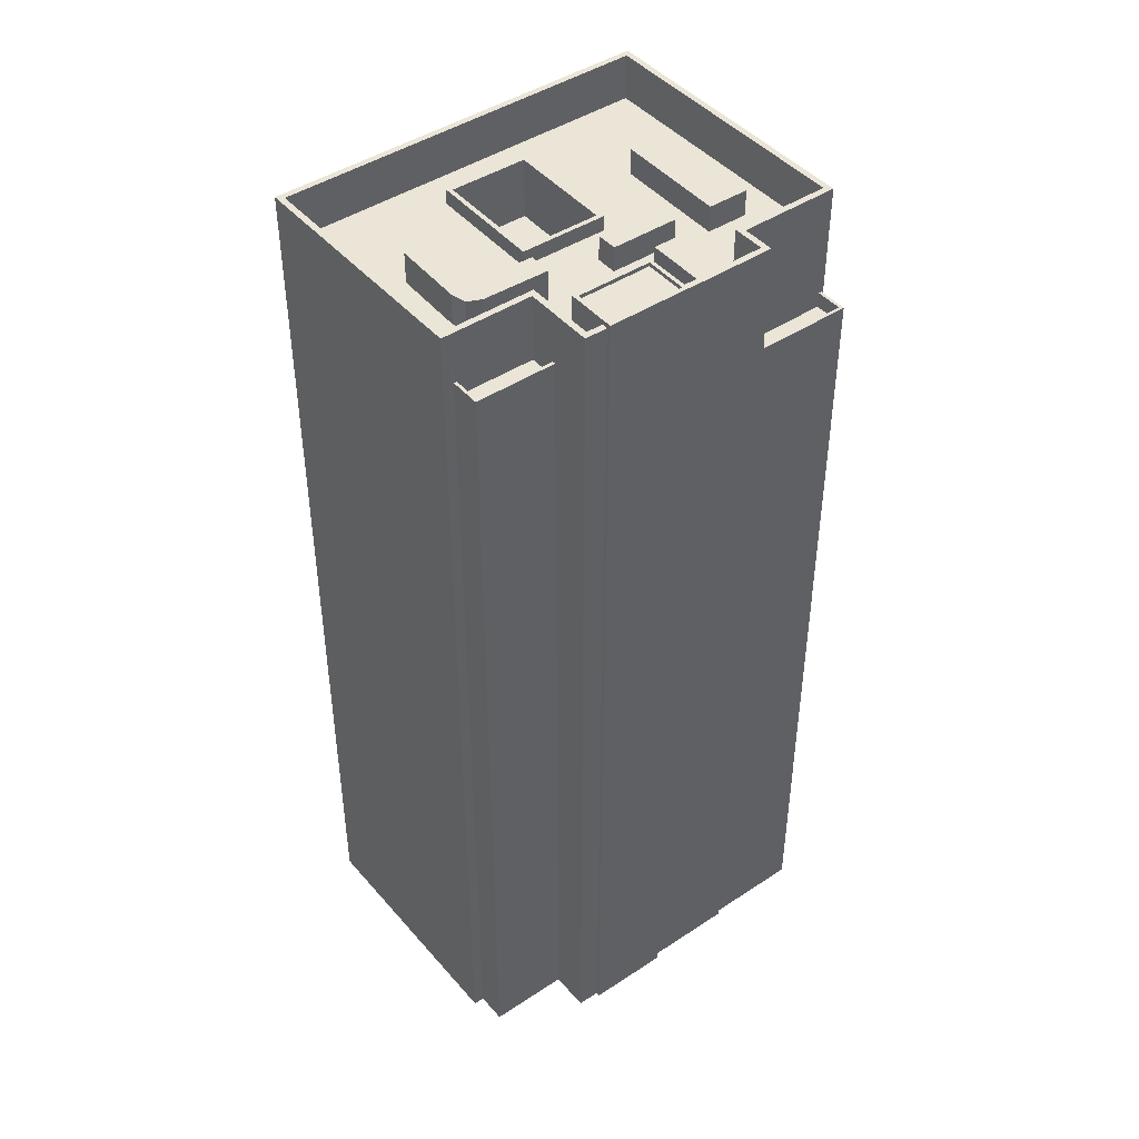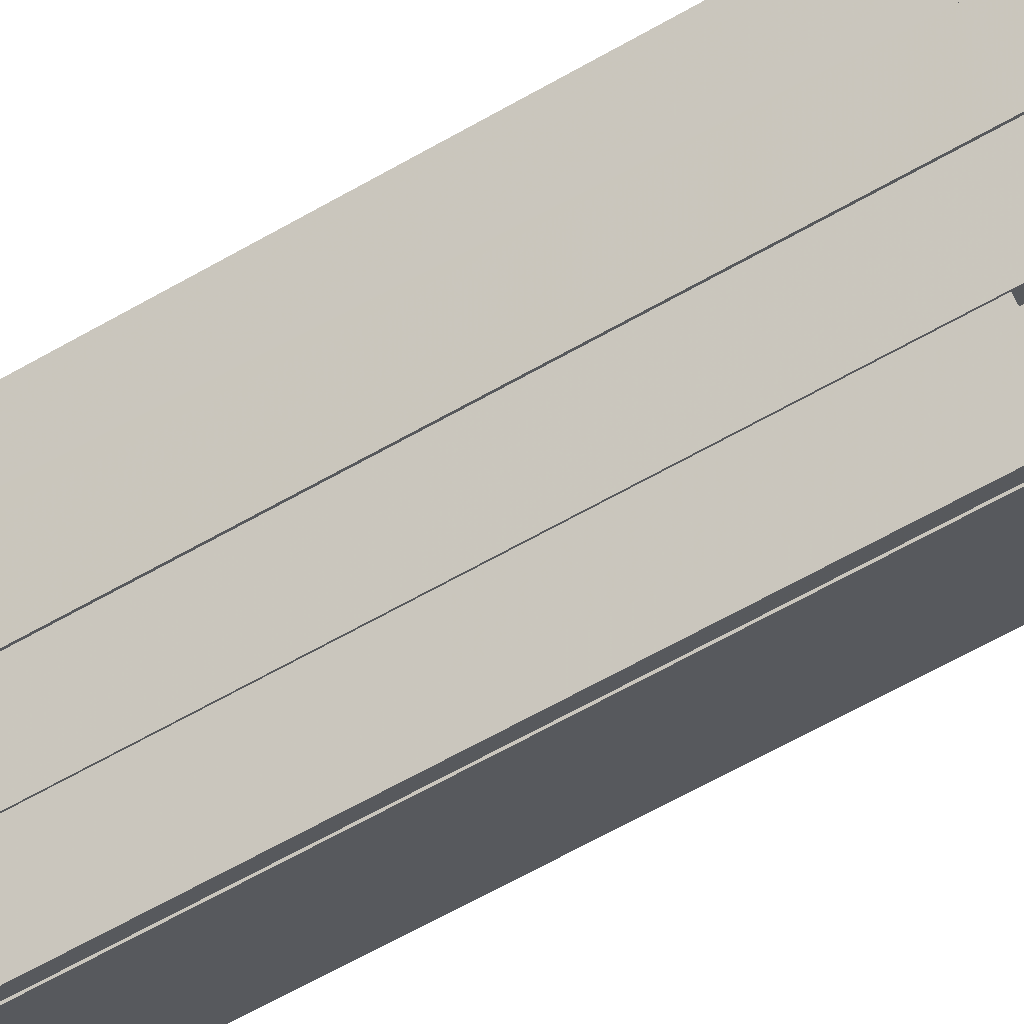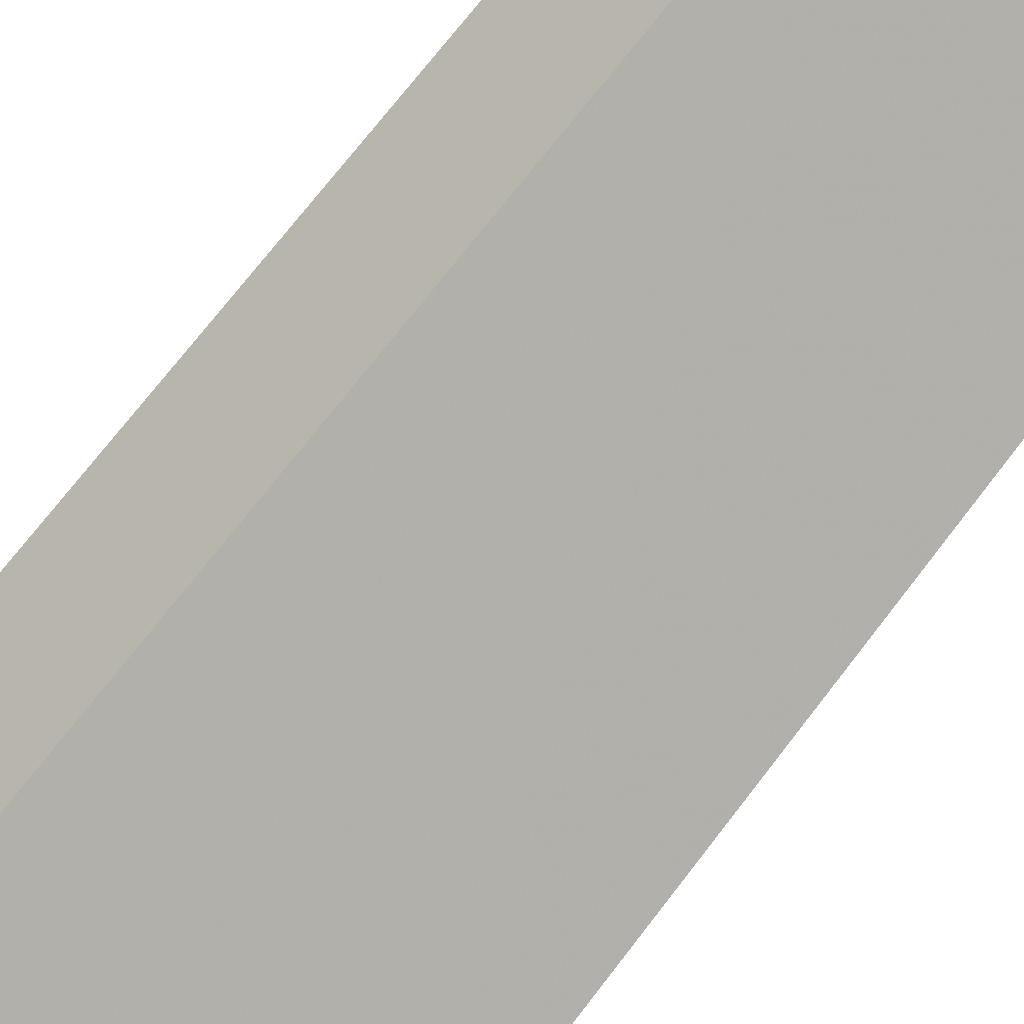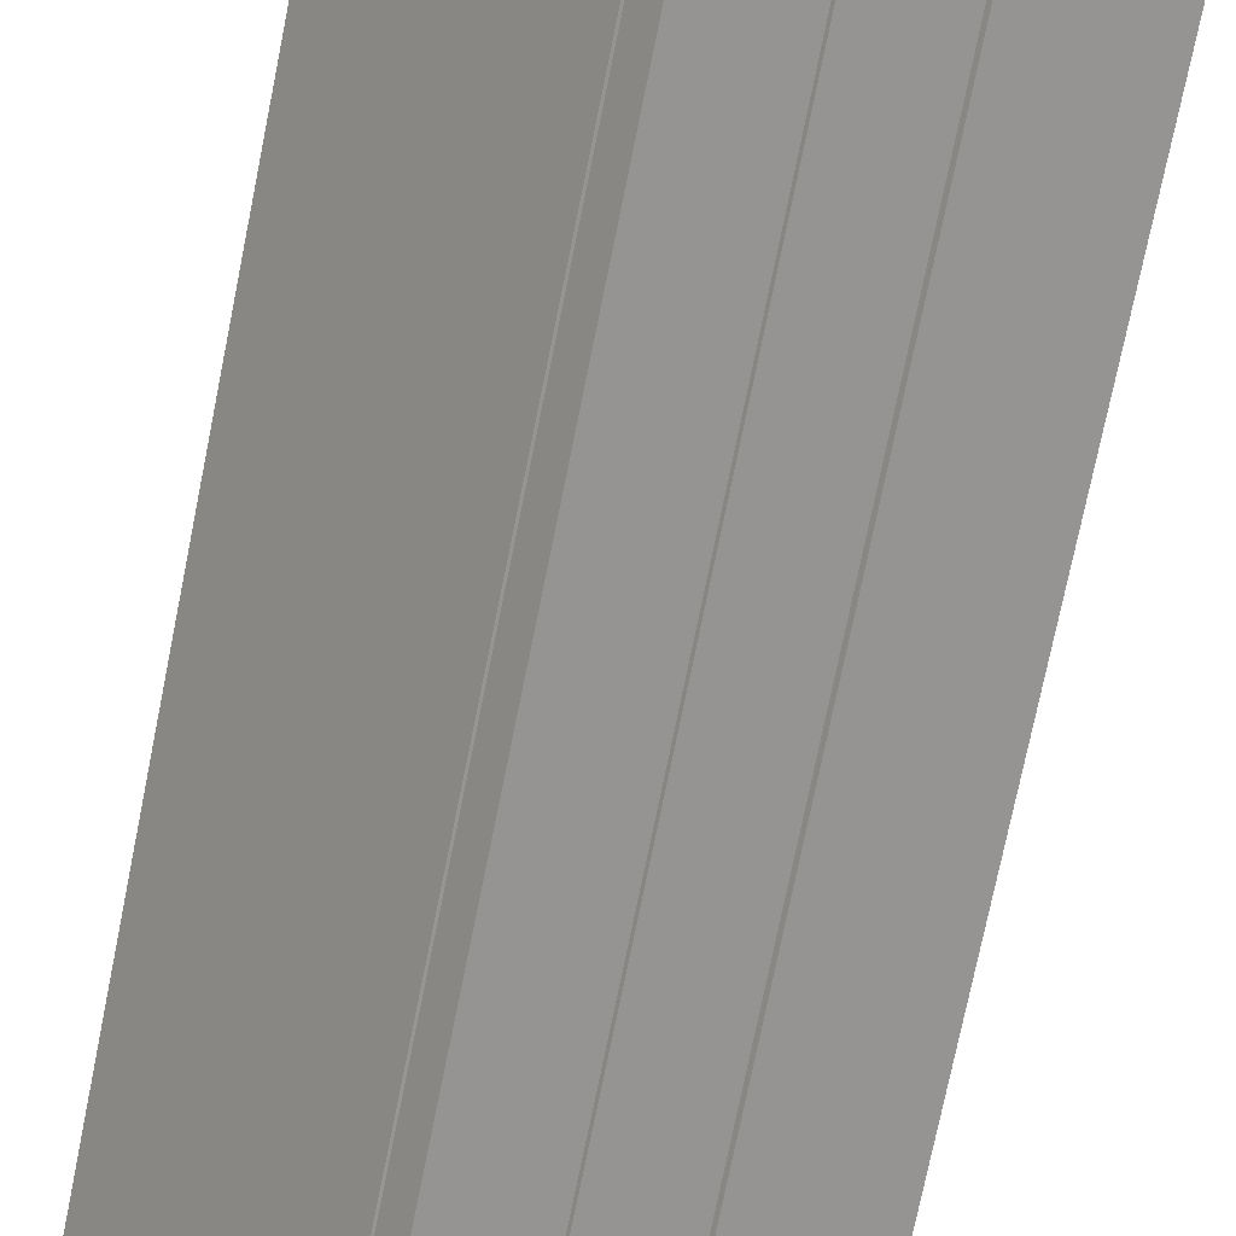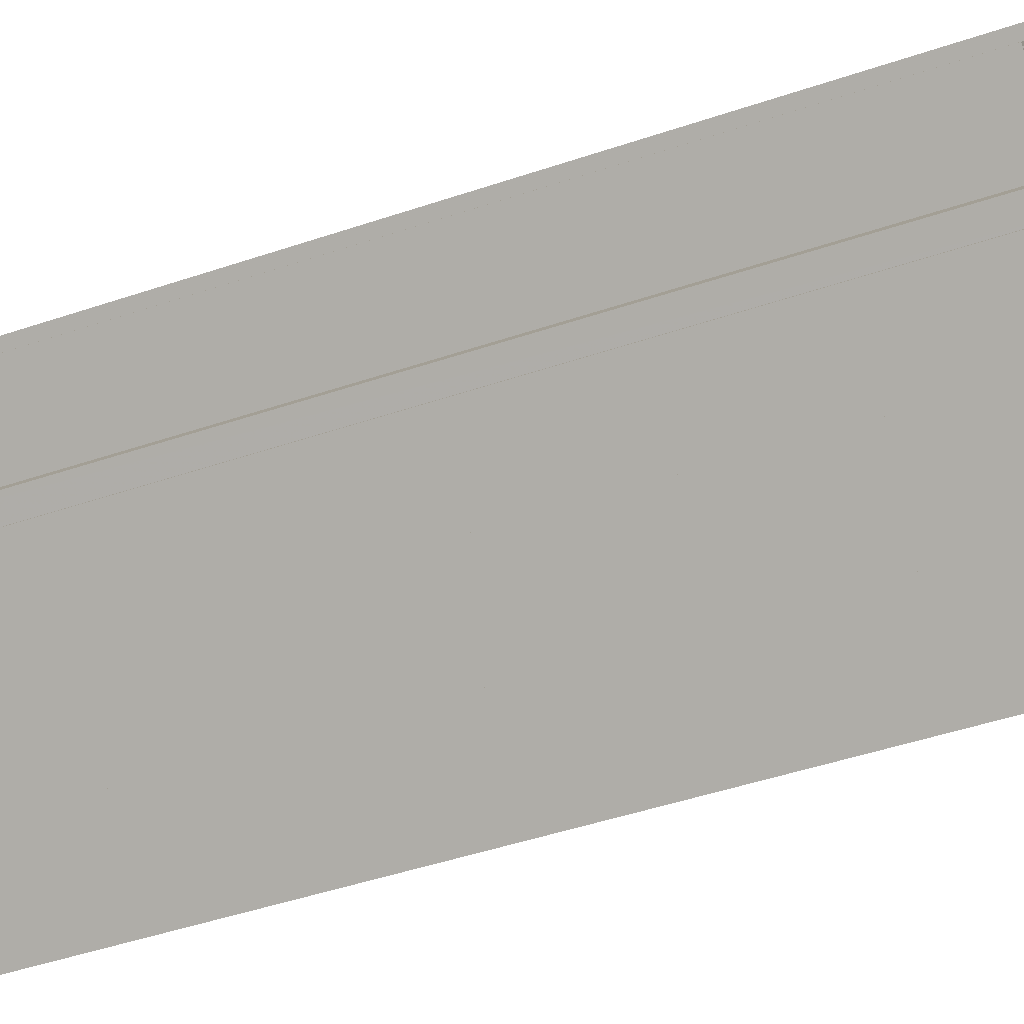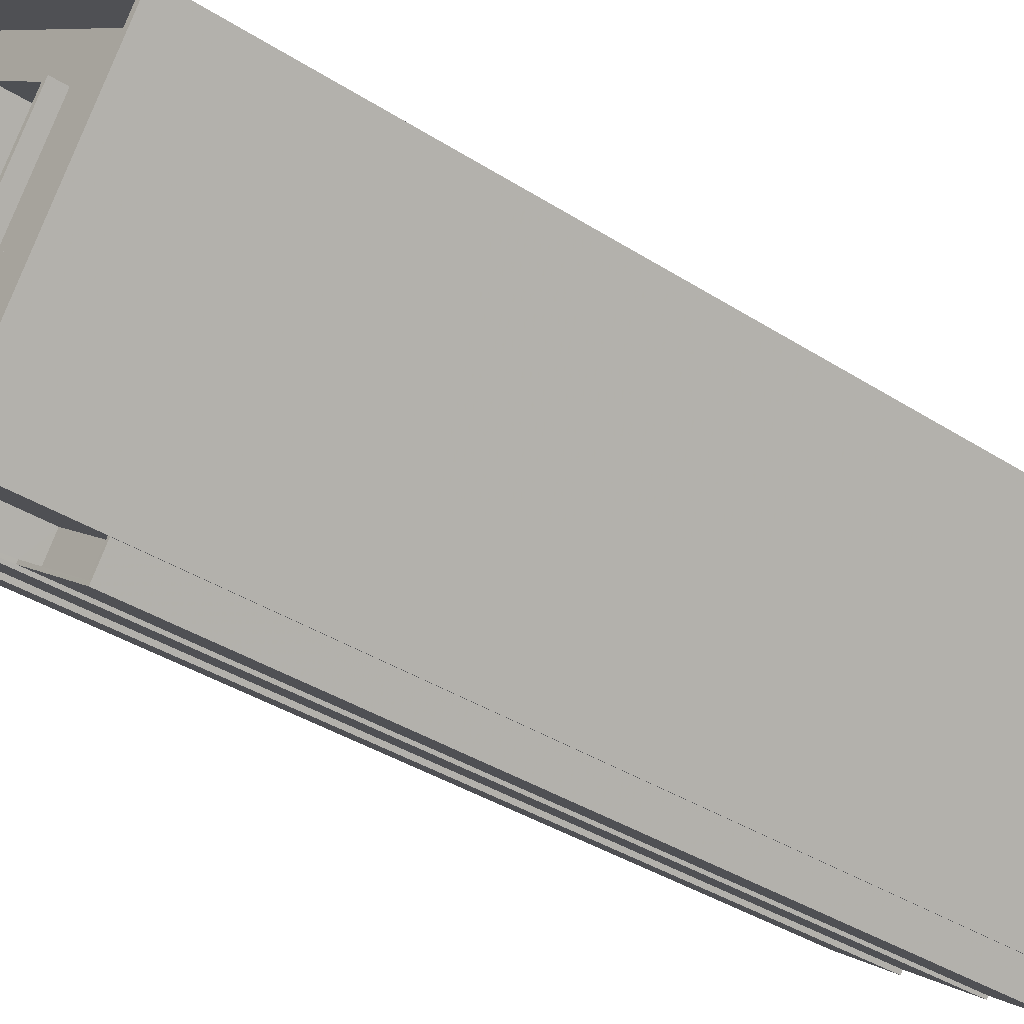
<metadata>
{"format":"obj","ext":"obj","renderer":"f3d","projection":"perspective","resolution":1024,"background":"white","views":[{"elev":44.4,"azim":-73.3,"up":"+Z"},{"elev":-72.7,"azim":-61.5,"up":"+Y"},{"elev":75.6,"azim":38.0,"up":"+Y"},{"elev":-75.8,"azim":168.5,"up":"+Y"},{"elev":-47.1,"azim":-69.0,"up":"+Y"},{"elev":-35.8,"azim":49.5,"up":"+Y"}]}
</metadata>
<code>
v -5908 -3.646e+04 2.511
v -5902 -3.644e+04 2.516
v -5882 -3.646e+04 2.508
v -5892 -3.647e+04 2.506
v -5893 -3.647e+04 2.506
v -5911 -3.646e+04 2.513
v -5912 -3.646e+04 2.514
v -5894 -3.647e+04 2.505
v -5899 -3.647e+04 2.507
v -5912 -3.646e+04 2.513
v -5904 -3.647e+04 2.509
v -5909 -3.646e+04 2.511
v -5908 -3.646e+04 2.511
v -5910 -3.646e+04 2.511
v -5904 -3.647e+04 2.509
v -5899 -3.647e+04 2.507
v -5899 -3.647e+04 54.32
v -5894 -3.647e+04 54.32
v -5893 -3.647e+04 54.32
v -5898 -3.647e+04 54.32
v -5899 -3.647e+04 55.32
v -5899 -3.647e+04 55.32
v -5894 -3.647e+04 55.32
v -5893 -3.647e+04 55.32
v -5893 -3.647e+04 55.32
v -5894 -3.647e+04 55.32
v -5899 -3.647e+04 62.5
v -5899 -3.647e+04 62.5
v -5898 -3.647e+04 62.5
v -5892 -3.647e+04 62.5
v -5893 -3.647e+04 62.5
v -5904 -3.647e+04 62.51
v -5882 -3.646e+04 62.51
v -5882 -3.646e+04 62.51
v -5902 -3.644e+04 62.51
v -5909 -3.646e+04 62.51
v -5908 -3.646e+04 62.51
v -5908 -3.646e+04 62.51
v -5910 -3.646e+04 62.51
v -5912 -3.646e+04 62.51
v -5902 -3.644e+04 62.51
v -5904 -3.647e+04 62.51
v -5907 -3.646e+04 62.51
v -5911 -3.646e+04 62.51
v -5906 -3.646e+04 62.51
v -5898 -3.647e+04 62.5
v -5898 -3.647e+04 59.5
v -5897 -3.647e+04 59.5
v -5894 -3.647e+04 59.5
v -5906 -3.646e+04 59.51
v -5907 -3.646e+04 59.51
v -5911 -3.646e+04 59.51
v -5904 -3.645e+04 59.51
v -5902 -3.644e+04 59.51
v -5896 -3.645e+04 59.51
v -5886 -3.646e+04 59.51
v -5891 -3.645e+04 59.51
v -5890 -3.646e+04 59.51
v -5897 -3.646e+04 59.51
v -5896 -3.646e+04 59.51
v -5904 -3.646e+04 59.51
v -5895 -3.646e+04 59.51
v -5896 -3.646e+04 59.51
v -5898 -3.646e+04 59.51
v -5903 -3.646e+04 59.51
v -5901 -3.646e+04 59.51
v -5903 -3.645e+04 59.51
v -5906 -3.646e+04 59.51
v -5896 -3.646e+04 59.51
v -5907 -3.646e+04 59.51
v -5907 -3.646e+04 59.51
v -5888 -3.646e+04 59.5
v -5882 -3.646e+04 59.51
v -5893 -3.647e+04 59.5
v -5892 -3.647e+04 59.5
v -5898 -3.647e+04 59.51
v -5898 -3.646e+04 59.51
v -5900 -3.646e+04 59.51
v -5899 -3.647e+04 59.5
v -5900 -3.647e+04 59.5
v -5902 -3.647e+04 59.51
v -5902 -3.647e+04 59.51
v -5909 -3.646e+04 59.51
v -5907 -3.646e+04 59.51
v -5903 -3.646e+04 59.51
v -5899 -3.646e+04 59.51
v -5908 -3.646e+04 59.51
v -5904 -3.647e+04 59.51
v -5902 -3.646e+04 59.51
v -5902 -3.646e+04 59.51
v -5900 -3.646e+04 59.51
v -5904 -3.647e+04 62.57
v -5903 -3.647e+04 62.57
v -5907 -3.646e+04 62.57
v -5908 -3.646e+04 62.57
v -5907 -3.646e+04 62.82
v -5902 -3.646e+04 62.82
v -5907 -3.646e+04 62.82
v -5903 -3.647e+04 62.82
v -5909 -3.646e+04 62.82
v -5908 -3.646e+04 62.82
v -5904 -3.647e+04 62.82
v -5904 -3.647e+04 62.82
v -5907 -3.646e+04 58.18
v -5911 -3.646e+04 58.19
v -5912 -3.646e+04 58.18
v -5908 -3.646e+04 58.18
v -5908 -3.646e+04 59.18
v -5912 -3.646e+04 59.18
v -5912 -3.646e+04 59.18
v -5911 -3.646e+04 59.19
v -5908 -3.646e+04 59.18
v -5911 -3.646e+04 59.19
v -5906 -3.646e+04 61.53
v -5907 -3.646e+04 61.53
v -5903 -3.646e+04 61.53
v -5902 -3.646e+04 61.53
v -5907 -3.646e+04 61.53
v -5907 -3.646e+04 61.53
v -5903 -3.645e+04 61.54
v -5904 -3.645e+04 61.54
v -5900 -3.646e+04 61.15
v -5895 -3.646e+04 61.15
v -5899 -3.646e+04 61.15
v -5896 -3.646e+04 61.15
v -5892 -3.647e+04 61.23
v -5888 -3.646e+04 61.23
v -5890 -3.646e+04 61.23
v -5894 -3.647e+04 61.23
v -5896 -3.646e+04 56.51
v -5896 -3.645e+04 56.51
v -5900 -3.646e+04 56.51
v -5892 -3.645e+04 56.51
v -5891 -3.645e+04 60.51
v -5896 -3.645e+04 60.51
v -5892 -3.645e+04 60.51
v -5901 -3.646e+04 60.51
v -5896 -3.646e+04 60.51
v -5900 -3.646e+04 60.51
v -5896 -3.646e+04 60.51
v -5896 -3.645e+04 60.51
v -5902 -3.647e+04 61.65
v -5900 -3.647e+04 61.64
v -5898 -3.647e+04 61.65
v -5900 -3.646e+04 61.65
f 1 2 3
f 3 4 5
f 6 7 2
f 8 9 5
f 1 10 6
f 11 12 13
f 13 14 1
f 15 11 13
f 16 15 9
f 15 1 3
f 1 6 2
f 9 3 5
f 15 13 1
f 9 15 3
f 17 18 19
f 20 17 19
f 21 22 23
f 24 23 25
f 25 23 26
f 23 22 26
f 27 28 29
f 29 30 31
f 28 27 32
f 30 33 34
f 34 33 35
f 36 37 38
f 39 37 36
f 40 41 35
f 32 27 42
f 40 43 44
f 39 36 43
f 36 45 43
f 27 29 46
f 31 30 34
f 29 31 46
f 41 34 35
f 40 44 41
f 43 45 44
f 47 48 49
f 50 51 52
f 53 54 52
f 55 56 54
f 56 57 58
f 59 47 60
f 61 51 50
f 49 58 62
f 62 63 64
f 60 49 62
f 65 66 67
f 68 65 67
f 64 63 69
f 67 66 55
f 51 70 52
f 55 57 56
f 70 71 52
f 58 57 63
f 71 53 52
f 67 54 53
f 47 49 60
f 67 55 54
f 58 63 62
f 56 58 72
f 72 73 56
f 73 72 74
f 48 75 49
f 74 75 48
f 72 75 74
f 76 47 59
f 59 77 78
f 79 47 80
f 81 79 80
f 81 80 82
f 76 59 78
f 80 47 76
f 83 84 50
f 61 50 85
f 69 66 86
f 84 83 87
f 81 82 88
f 89 66 65
f 78 90 82
f 69 86 64
f 86 89 85
f 77 91 78
f 82 90 88
f 85 84 90
f 91 86 85
f 50 84 85
f 86 66 89
f 78 91 90
f 91 85 90
f 92 93 94
f 95 92 94
f 96 97 98
f 96 99 97
f 98 100 101
f 98 101 96
f 102 97 103
f 102 101 100
f 103 97 99
f 101 102 103
f 104 105 106
f 107 104 106
f 108 109 110
f 110 109 111
f 108 112 109
f 111 109 113
f 114 115 116
f 116 117 114
f 114 118 115
f 119 118 114
f 120 121 114
f 121 119 114
f 122 123 124
f 122 125 123
f 126 127 128
f 129 126 128
f 130 131 132
f 130 133 131
f 134 135 136
f 137 138 139
f 135 137 139
f 139 138 140
f 136 135 141
f 139 141 135
f 136 138 134
f 136 140 138
f 142 143 144
f 145 142 144
f 19 18 23
f 24 19 23
f 17 23 18
f 17 21 23
f 5 26 8
f 5 25 26
f 9 8 26
f 22 9 26
f 24 29 20
f 29 24 30
f 30 25 4
f 19 24 20
f 4 25 5
f 24 25 30
f 33 3 2
f 35 33 2
f 3 30 4
f 3 33 30
f 17 20 21
f 9 22 16
f 20 29 21
f 16 22 28
f 21 29 28
f 22 21 28
f 15 16 28
f 32 15 28
f 37 39 14
f 13 37 14
f 112 43 104
f 43 108 39
f 39 108 14
f 107 112 104
f 14 108 1
f 43 112 108
f 105 104 113
f 6 111 7
f 104 43 113
f 7 111 40
f 113 43 40
f 111 113 40
f 40 2 7
f 40 35 2
f 44 52 54
f 41 44 54
f 73 34 56
f 56 41 54
f 56 34 41
f 31 34 73
f 74 31 73
f 47 46 48
f 48 31 74
f 48 46 31
f 27 46 47
f 79 27 47
f 79 81 27
f 81 88 42
f 81 42 27
f 38 83 36
f 38 87 83
f 36 83 50
f 45 36 50
f 45 50 52
f 44 45 52
f 136 141 131
f 133 136 131
f 131 139 132
f 131 141 139
f 132 140 130
f 132 139 140
f 140 136 133
f 130 140 133
f 101 95 94
f 96 101 94
f 99 94 93
f 99 96 94
f 103 93 92
f 103 99 93
f 103 92 95
f 101 103 95
f 88 90 42
f 15 32 11
f 90 97 42
f 11 32 102
f 42 97 102
f 32 42 102
f 102 12 11
f 102 100 12
f 13 12 37
f 87 38 84
f 84 38 98
f 12 100 37
f 100 98 38
f 100 38 37
f 84 97 90
f 84 98 97
f 105 109 106
f 105 113 109
f 112 106 109
f 112 107 106
f 108 110 10
f 1 108 10
f 6 10 110
f 111 6 110
f 70 115 118
f 70 51 115
f 71 70 118
f 119 71 118
f 53 71 119
f 121 53 119
f 120 53 121
f 120 67 53
f 114 67 120
f 114 68 67
f 68 114 65
f 114 117 65
f 117 89 65
f 116 89 117
f 116 85 89
f 85 116 61
f 116 115 61
f 115 51 61
f 86 122 124
f 86 91 122
f 86 124 64
f 124 123 64
f 123 62 64
f 125 62 123
f 125 60 62
f 60 125 59
f 125 122 77
f 59 125 77
f 122 91 77
f 58 128 127
f 72 58 127
f 126 72 127
f 126 75 72
f 49 75 126
f 129 49 126
f 58 49 129
f 128 58 129
f 63 138 69
f 69 137 66
f 69 138 137
f 137 55 66
f 137 135 55
f 134 57 55
f 135 134 55
f 138 63 57
f 134 138 57
f 144 78 145
f 144 76 78
f 143 80 76
f 144 143 76
f 82 143 142
f 82 80 143
f 78 142 145
f 78 82 142

</code>
